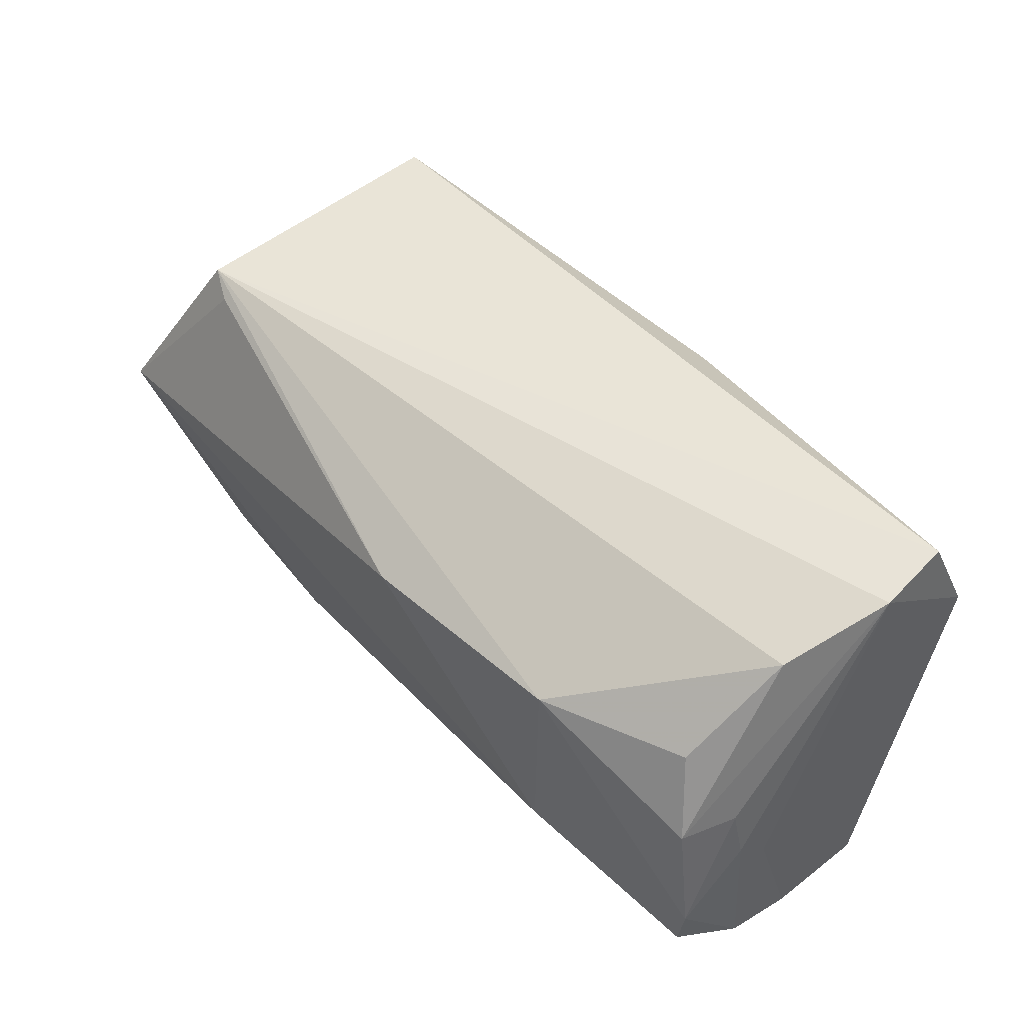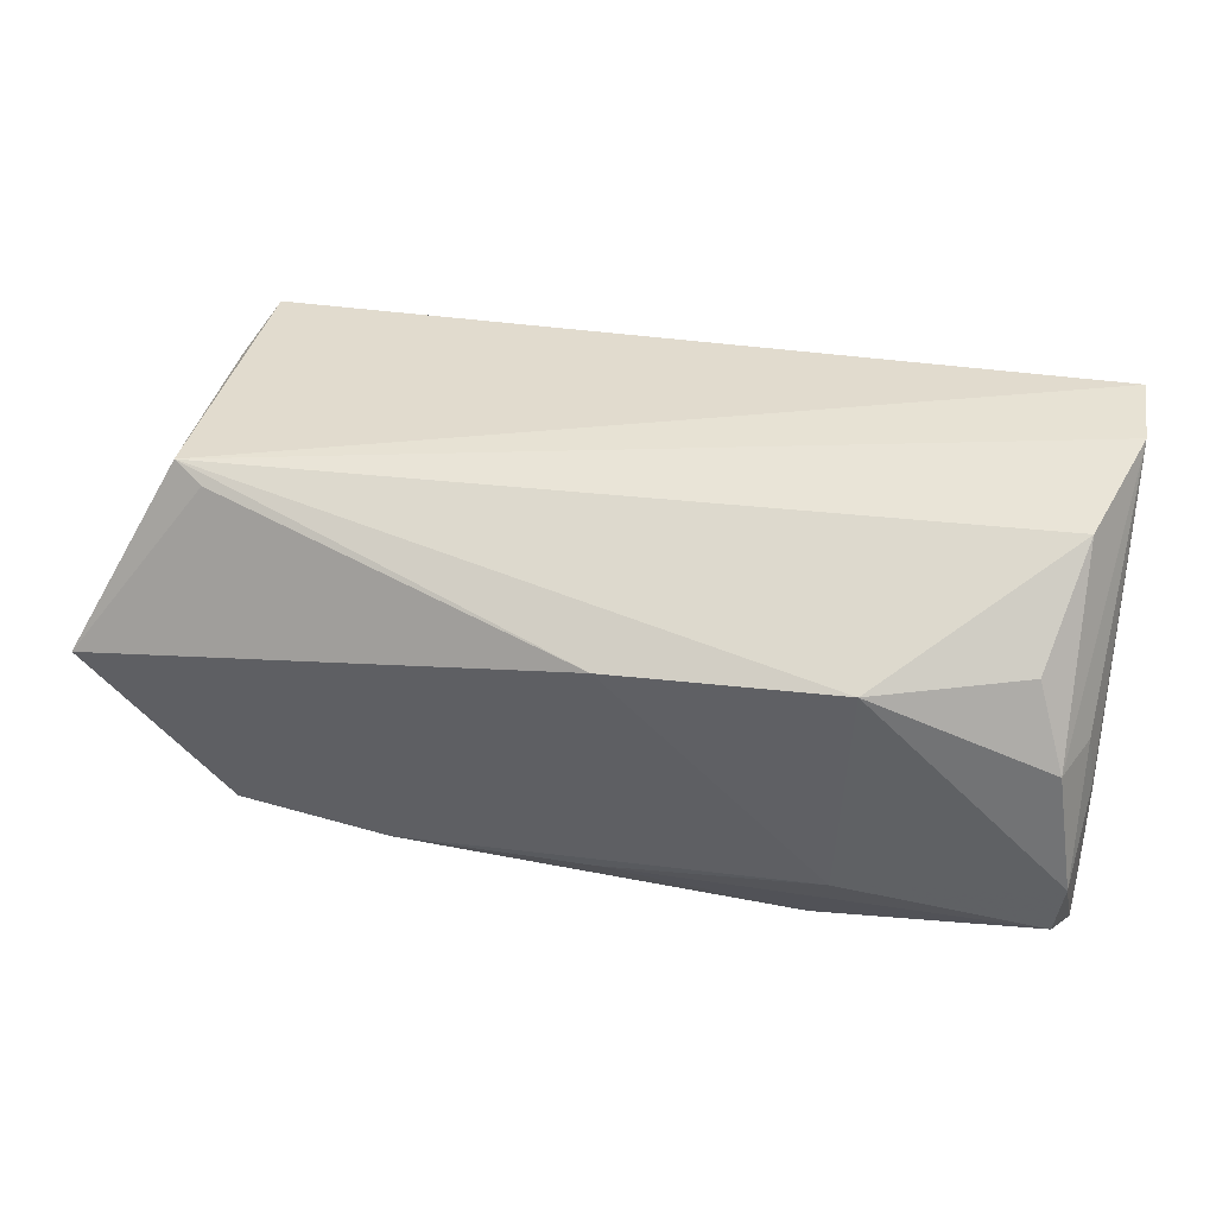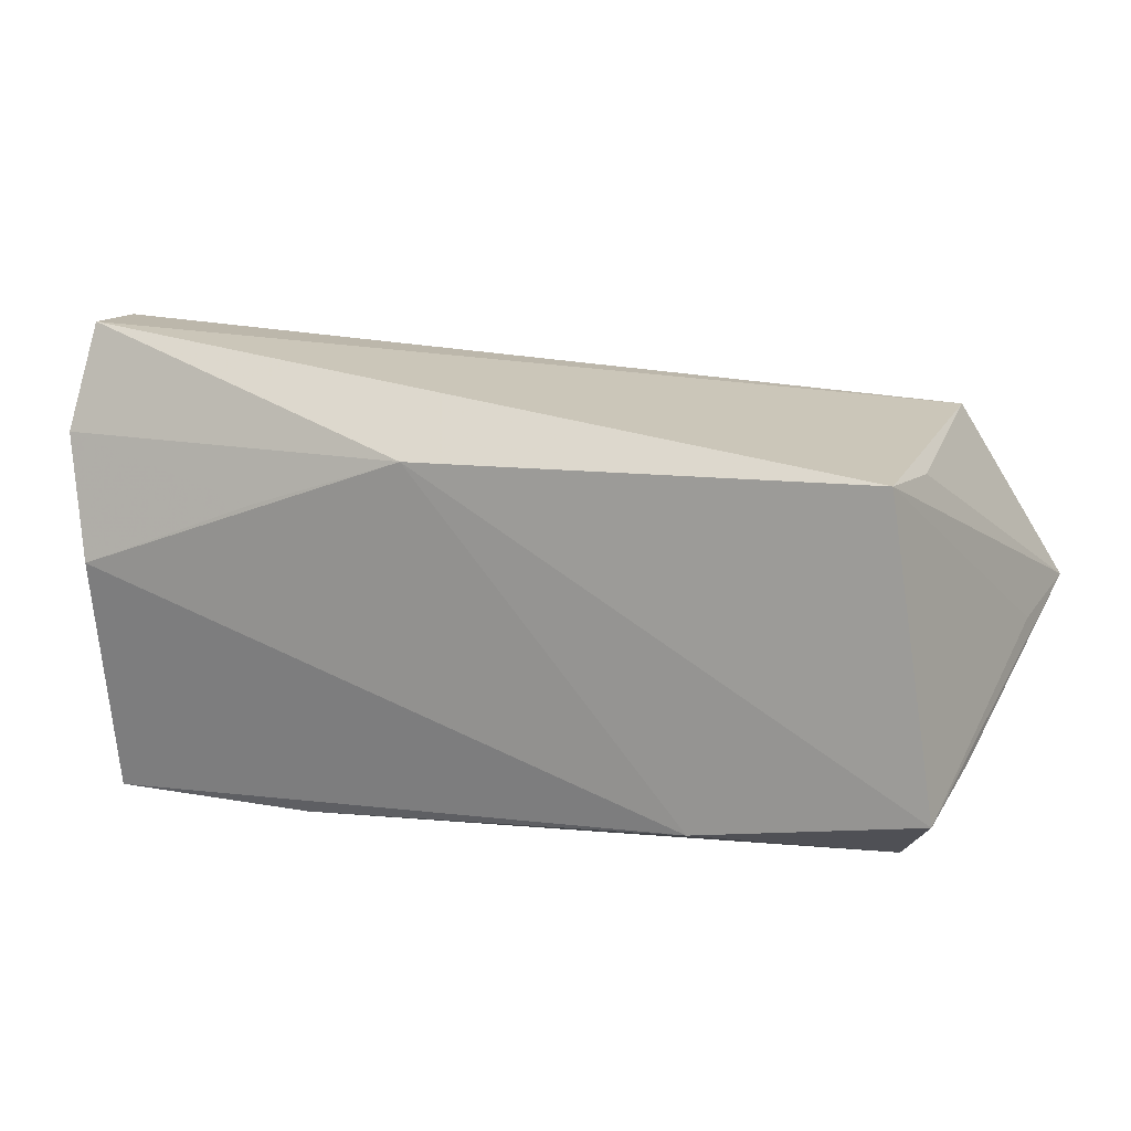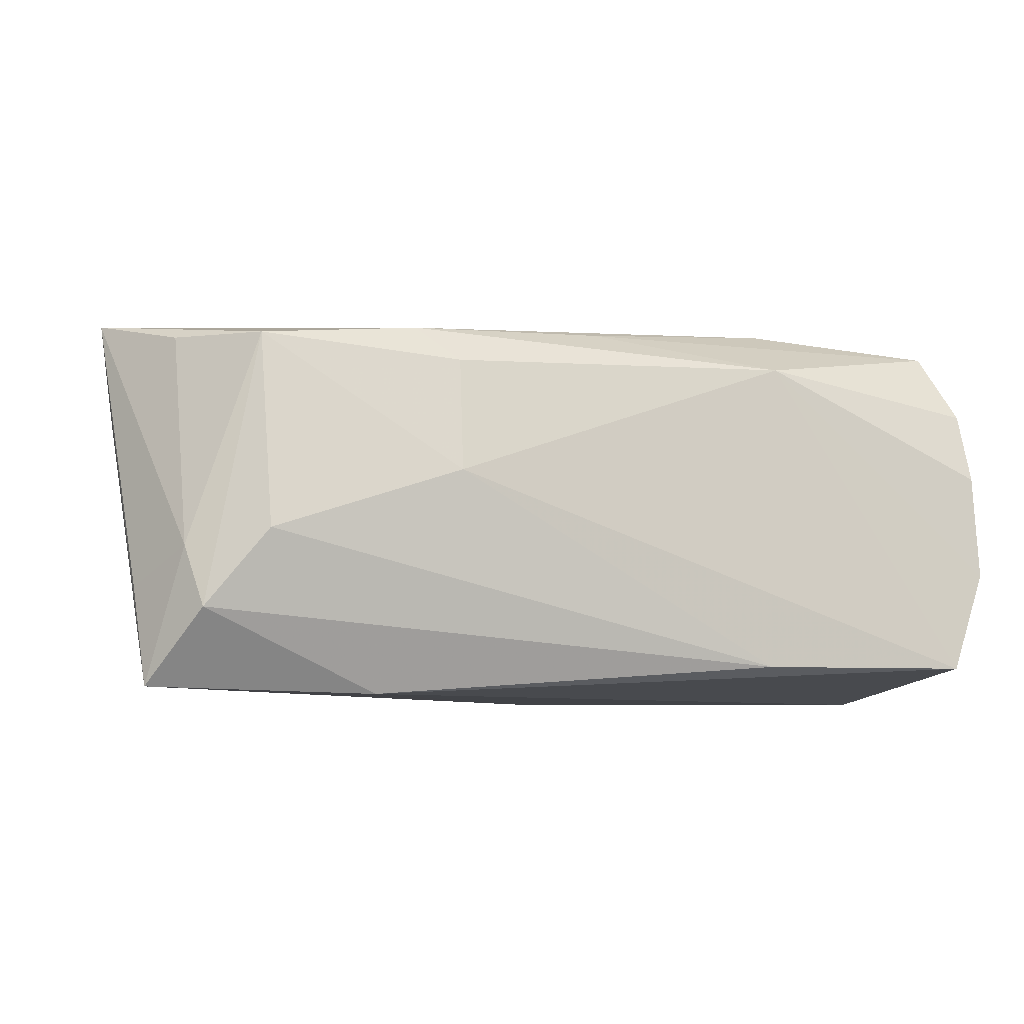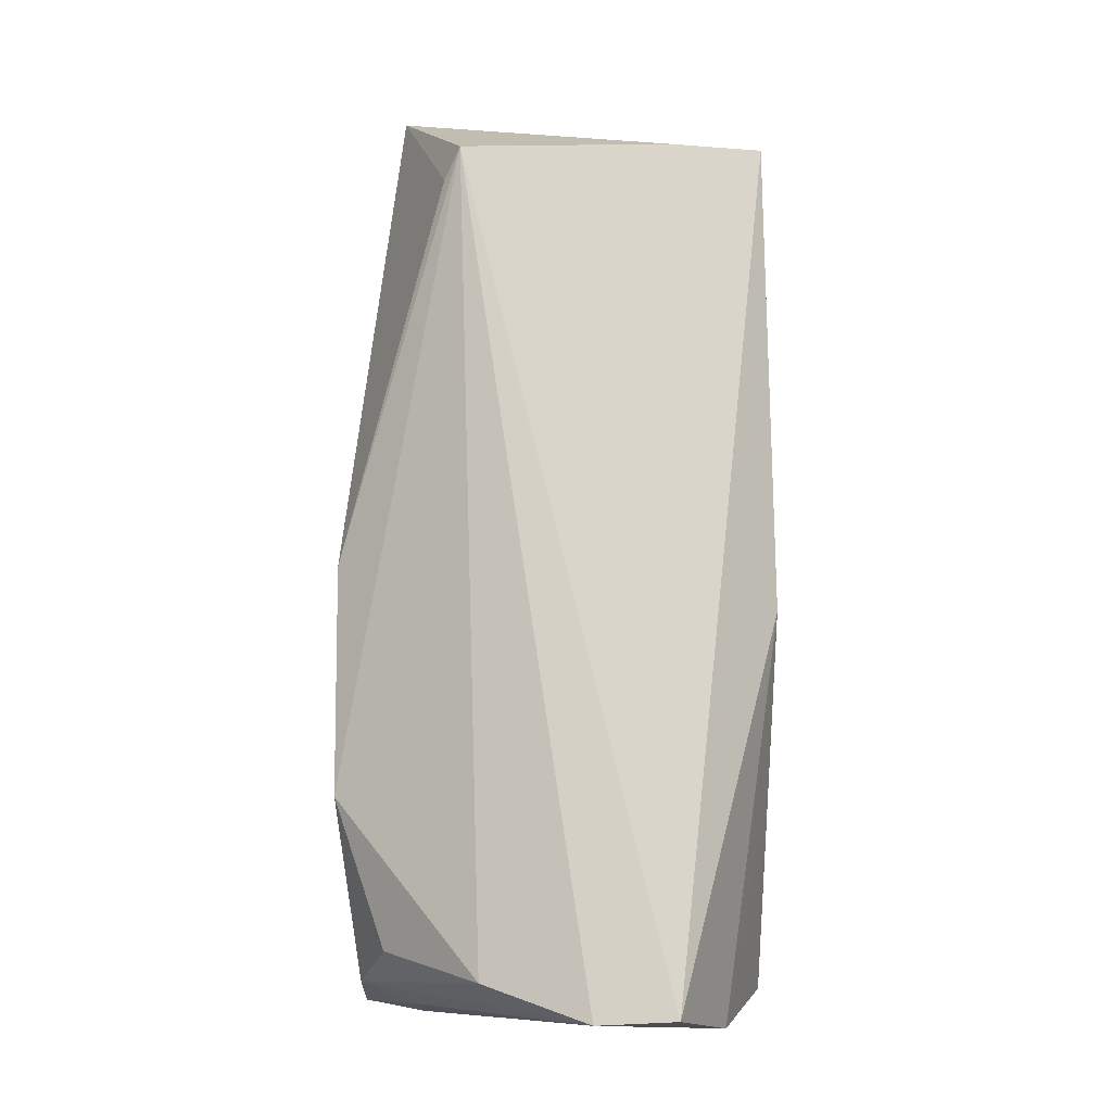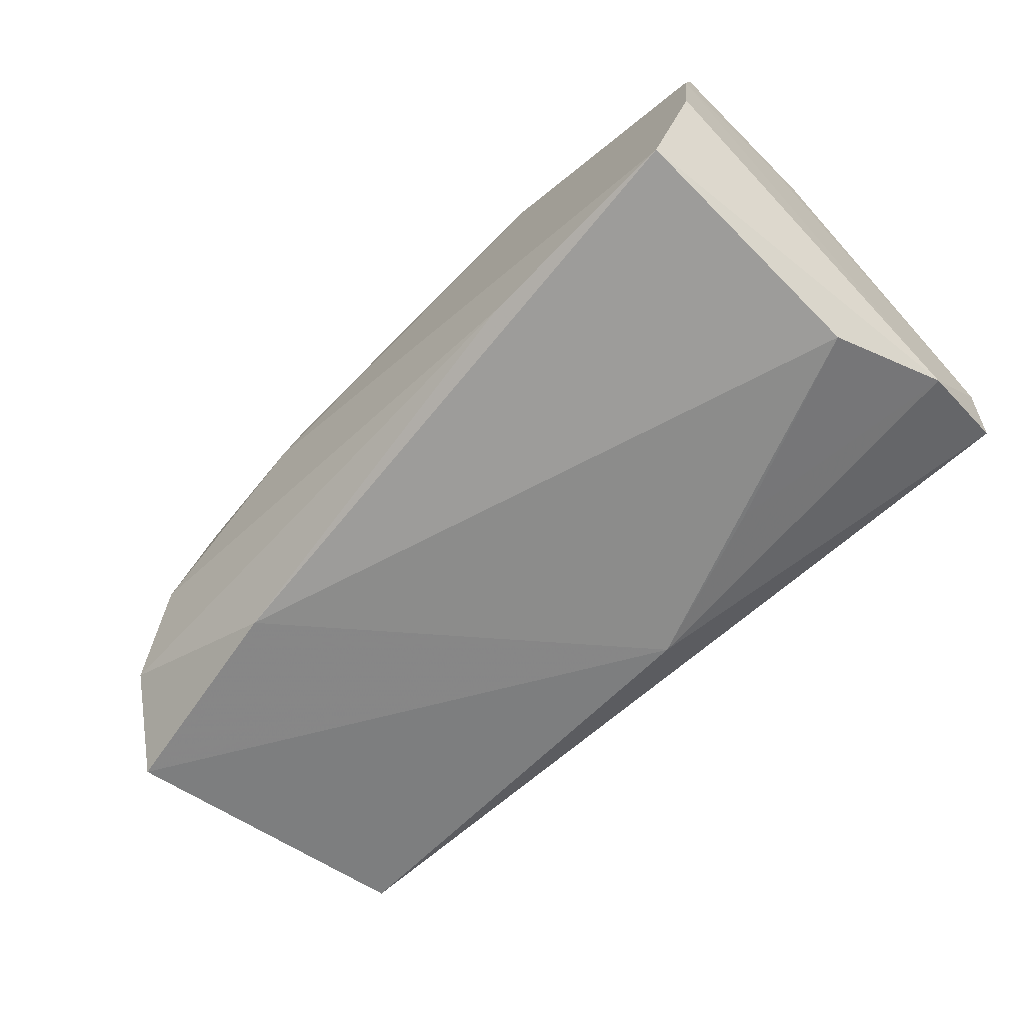
<metadata>
{"format":"obj","ext":"obj","renderer":"f3d","projection":"perspective","resolution":1024,"background":"white","views":[{"elev":49.2,"azim":47.6,"up":"+Y"},{"elev":37.4,"azim":13.6,"up":"+Y"},{"elev":18.0,"azim":-157.5,"up":"+Y"},{"elev":-7.3,"azim":-20.3,"up":"+Z"},{"elev":79.1,"azim":91.9,"up":"+Y"},{"elev":-64.1,"azim":44.5,"up":"+Z"}]}
</metadata>
<code>
v 0.005217 0.02026 -0.02393
v 0.05265 0.0179 -0.01902
v 0.05265 -0.02491 0.005791
v 0.0518 0.03047 -0.01316
v -0.05328 -0.01093 0.02022
v -0.05657 -0.01379 -0.02317
v -0.0501 0.02264 -0.02095
v 0.04768 -0.02755 -0.01998
v 0.02494 0.01294 -0.02378
v 0.05226 -0.02246 0.01467
v -0.05933 -0.00073 0.01075
v 0.02087 -0.02663 -0.02015
v -0.04395 -0.02458 -0.004628
v -0.05126 -0.02168 -0.01401
v 0.05255 0.0296 -0.003862
v 0.04823 0.003073 -0.02393
v -0.04455 -0.02049 0.01968
v -0.0531 -0.01903 -0.006503
v -0.02936 -0.01923 -0.02393
v -0.05763 -0.01092 -0.01104
v 0.02631 -0.0132 0.02575
v -0.04555 0.0215 0.01679
v 0.05227 -0.001551 0.01621
v -0.0252 -0.02107 0.02155
v -0.06073 0.00103 0.02346
v 0.02339 -0.02432 0.01893
v 0.05027 -0.0162 0.02374
v -0.05112 0.02132 -0.01016
v 0.05262 -0.02633 -0.007496
v -0.04923 0.02325 0.01497
v -0.02065 -0.0263 0.003203
v 0.04538 0.01482 0.02019
v -0.02011 -0.02349 0.01737
v 0.05132 -0.009971 0.02398
v -0.0002972 -0.01898 0.02286
v 0.04854 0.02537 0.008773
v 0.05128 0.005427 0.01702
v 0.02783 0.0143 0.02684
v 0.05251 -0.005799 0.01186
v 0.0004044 0.0131 0.02798
v 0.0489 0.005066 0.02348
f 2 15 3
f 15 2 4
f 4 2 1
f 4 30 15
f 29 2 3
f 2 29 8
f 38 30 40
f 15 30 36
f 36 30 38
f 1 6 7
f 7 4 1
f 30 4 7
f 26 29 3
f 26 8 29
f 15 37 23
f 1 2 9
f 22 30 25
f 25 40 22
f 22 40 30
f 32 36 38
f 11 6 25
f 25 7 11
f 11 7 6
f 25 30 28
f 28 7 25
f 30 7 28
f 25 6 20
f 20 18 25
f 6 18 20
f 5 17 25
f 25 18 5
f 5 18 17
f 14 18 6
f 17 18 14
f 21 40 25
f 38 40 21
f 3 15 39
f 15 23 39
f 2 8 16
f 16 9 2
f 1 9 16
f 19 14 6
f 19 16 8
f 19 6 1
f 1 16 19
f 8 26 31
f 26 33 31
f 31 33 17
f 17 33 24
f 24 33 26
f 25 17 24
f 24 21 25
f 38 21 34
f 34 23 37
f 12 19 8
f 14 19 12
f 8 31 12
f 35 24 26
f 21 24 35
f 41 34 37
f 36 32 41
f 41 32 38
f 38 34 41
f 41 37 15
f 15 36 41
f 23 34 10
f 3 39 10
f 10 39 23
f 10 26 3
f 27 34 21
f 27 35 26
f 21 35 27
f 26 10 27
f 27 10 34
f 14 12 13
f 13 12 31
f 17 14 13
f 13 31 17

</code>
